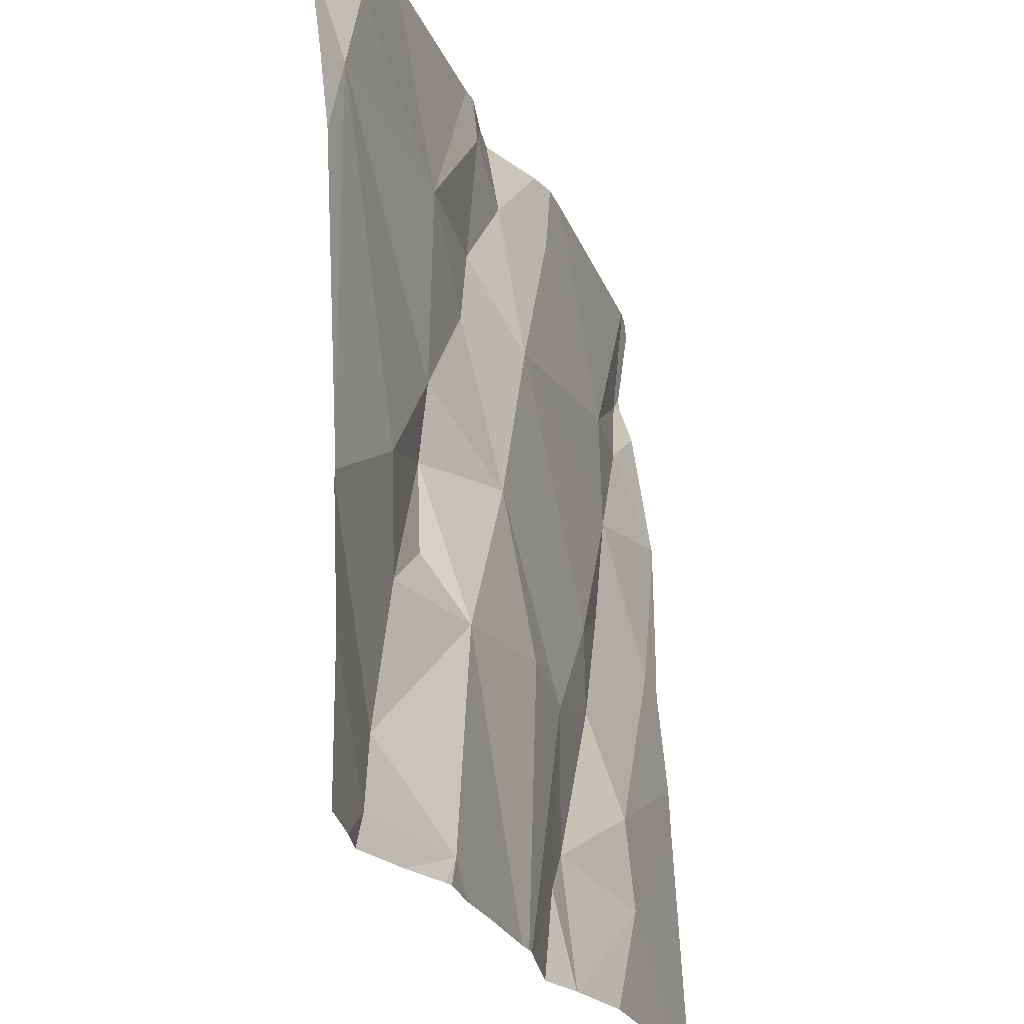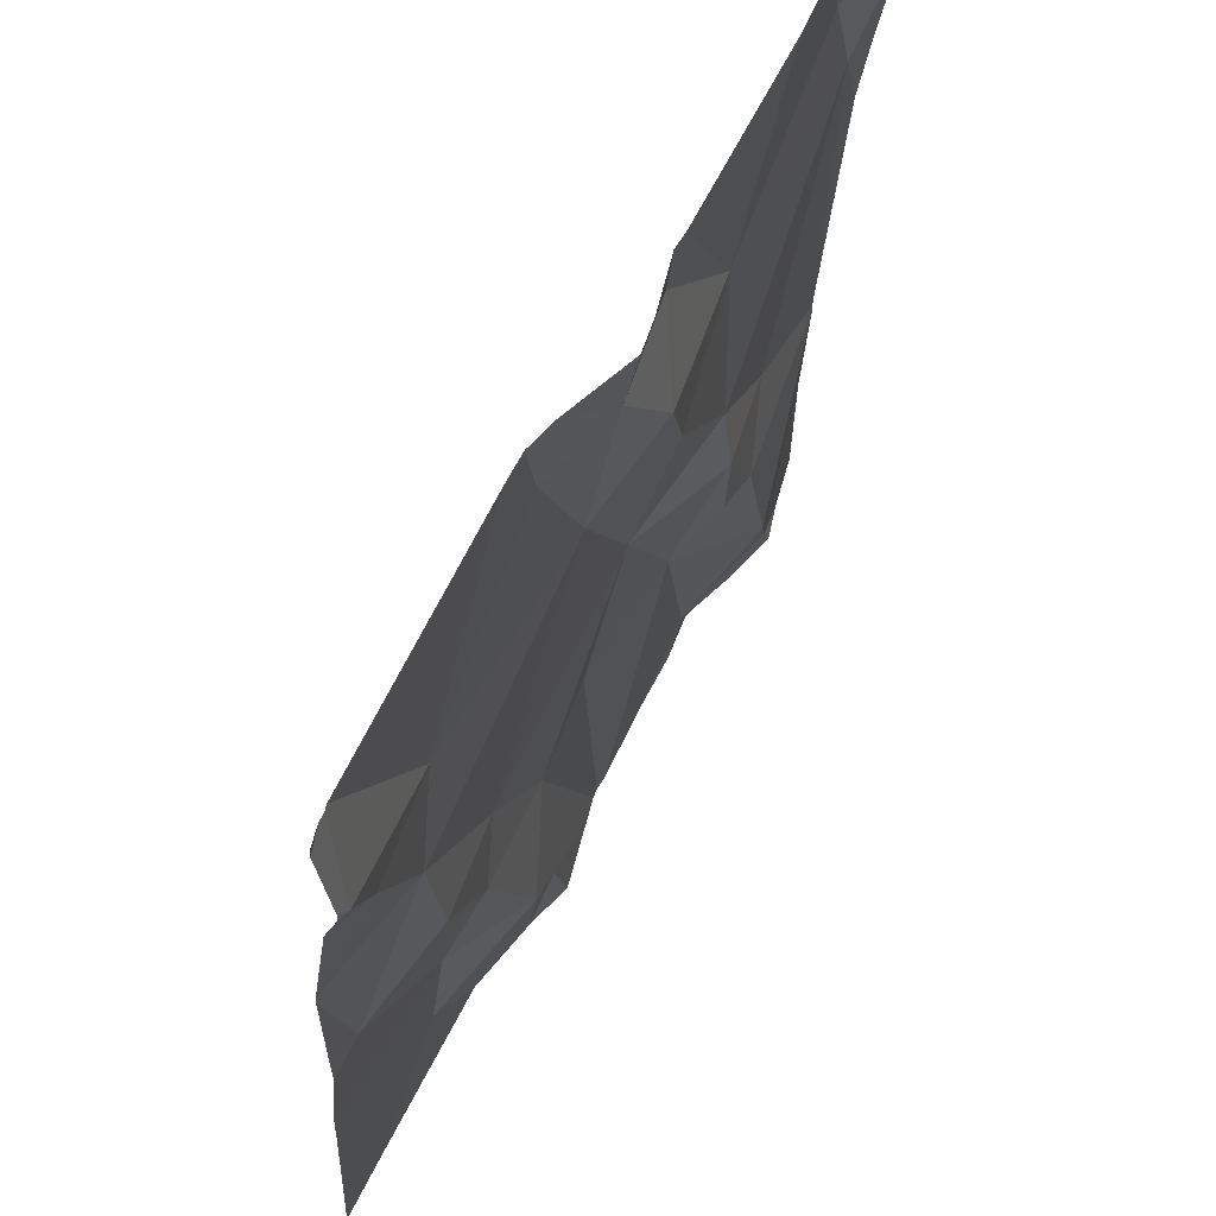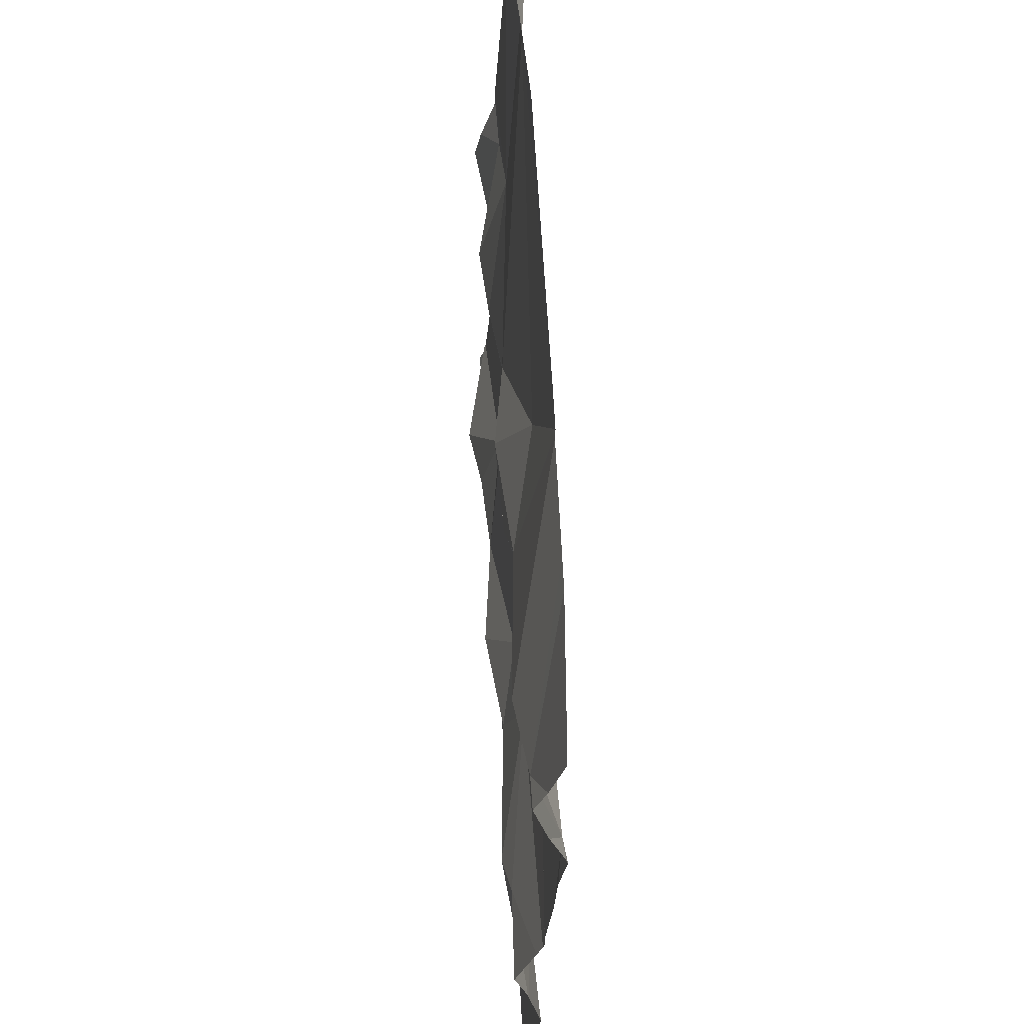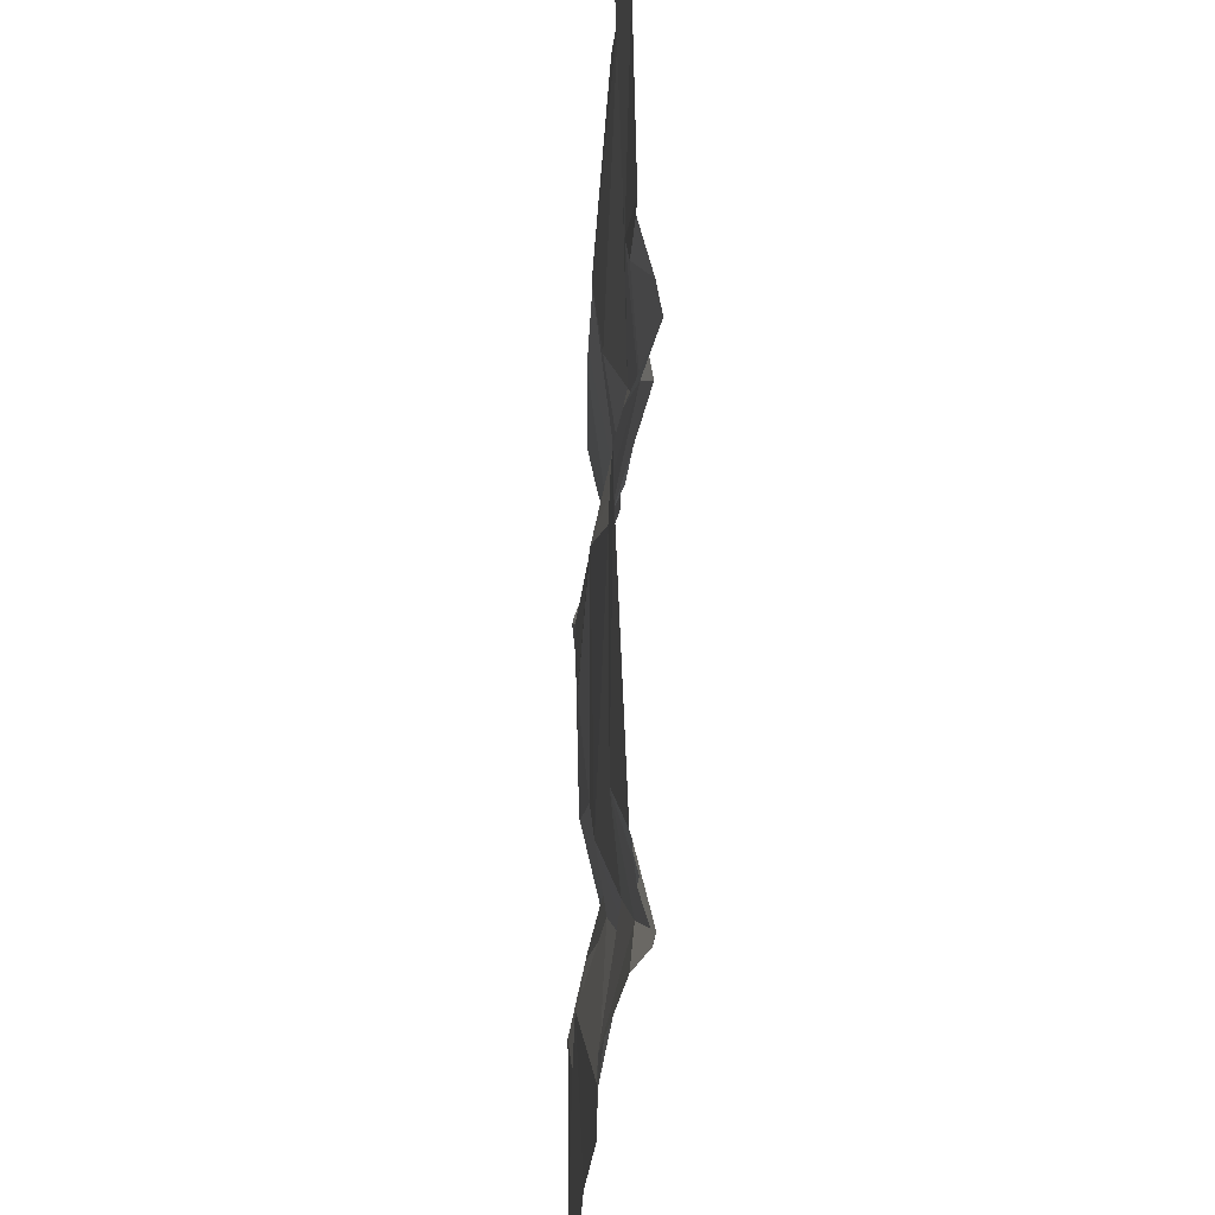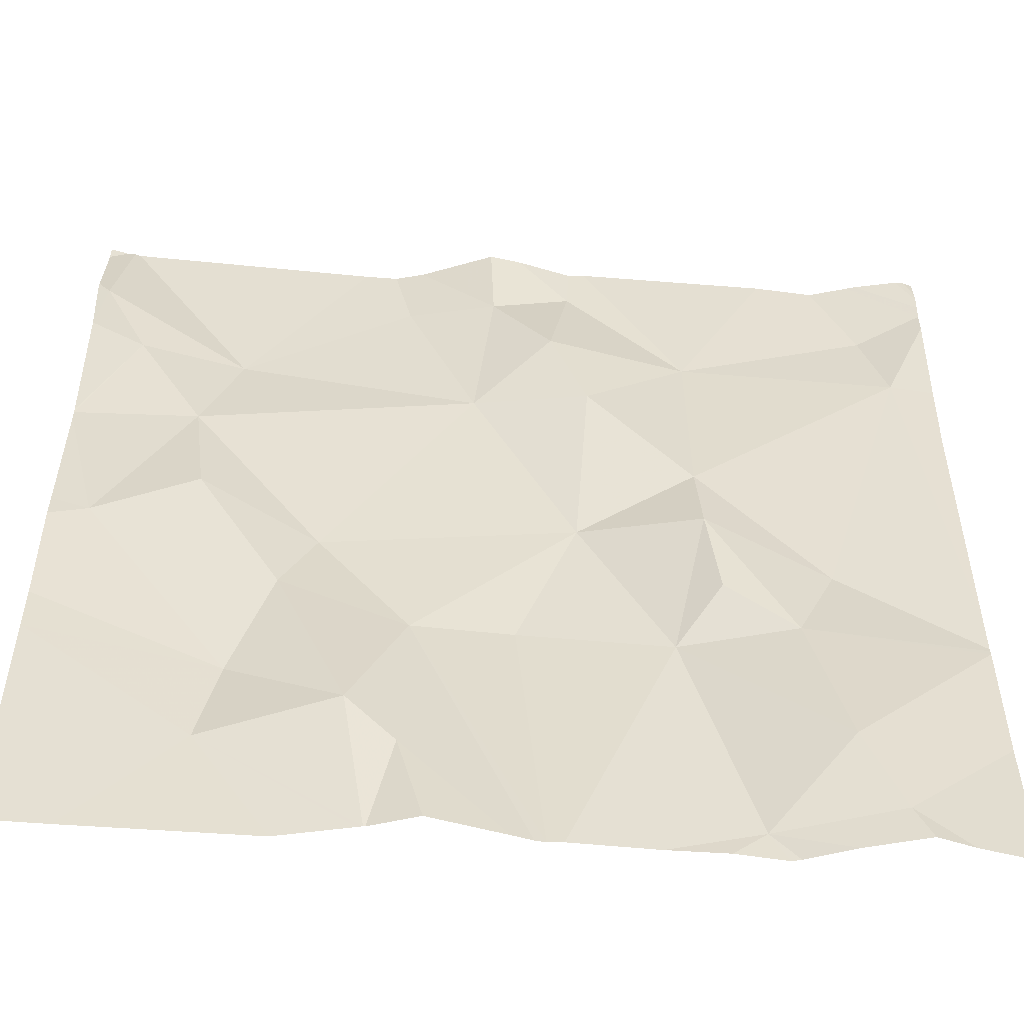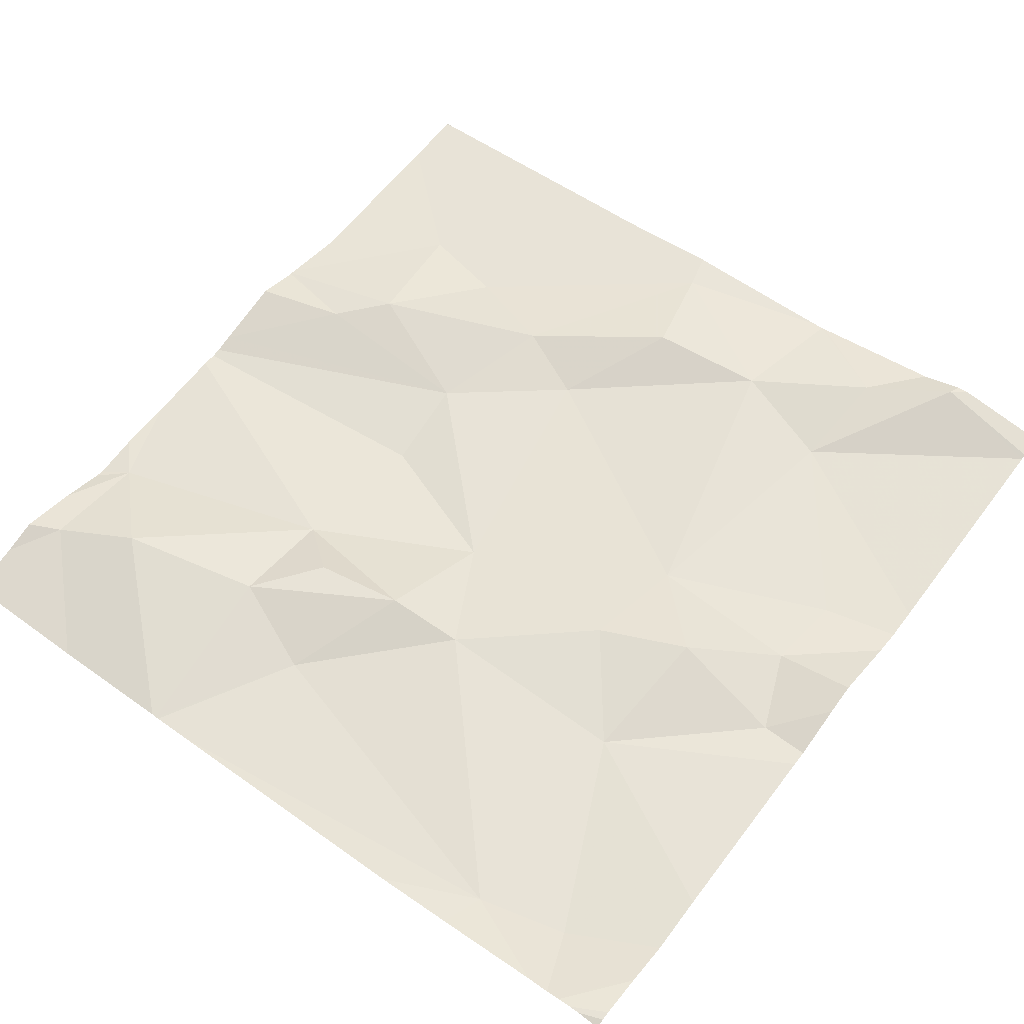
<metadata>
{"format":"obj","ext":"obj","renderer":"f3d","projection":"perspective","resolution":1024,"background":"white","views":[{"elev":-25.2,"azim":111.1,"up":"+Y"},{"elev":62.1,"azim":-62.0,"up":"+Y"},{"elev":-27.9,"azim":88.4,"up":"+Y"},{"elev":60.2,"azim":-89.1,"up":"+Y"},{"elev":-55.8,"azim":-2.9,"up":"+Y"},{"elev":59.1,"azim":127.1,"up":"+Z"}]}
</metadata>
<code>
v -101.3 276.8 500.8
v -101.3 276.7 500.8
v -101.3 277.4 500.9
v -101.3 276.7 500.8
v -102.2 277 500.8
v -101.3 277.4 500.9
v -101.3 276.8 500.8
v -101.3 277.4 500.9
v -101.6 277.3 500.8
v -101.3 277.3 500.8
v -101.6 277.1 500.8
v -101.4 276.9 500.8
v -101.8 277.2 500.8
v -102 277.3 500.8
v -101.9 277.4 500.8
v -101.3 277.5 500.9
v -101.8 276.8 500.8
v -101.9 276.7 500.8
v -102 276.9 500.8
v -101.7 277.2 500.9
v -101.7 277 500.8
v -102.1 277.1 500.9
v -101.3 277.4 500.8
v -101.7 276.5 500.8
v -102 276.7 500.8
v -101.3 277.5 500.9
v -101.8 277.5 500.9
v -102.2 277.3 500.9
v -102.2 277.4 500.9
v -101.6 276.8 500.8
v -101.5 276.8 500.8
v -101.4 276.7 500.8
v -101.7 277.3 500.9
v -101.7 276.8 500.8
v -102 276.8 500.8
v -101.9 276.9 500.8
v -101.7 277.4 500.9
v -101.5 276.9 500.8
v -101.5 277 500.9
v -101.7 277.5 500.9
v -101.9 277.5 500.8
v -101.8 276.6 500.8
v -102.1 277 500.9
v -101.7 277.5 500.9
v -101.3 277.5 500.9
v -101.5 276.6 500.8
v -101.4 276.6 500.8
v -101.7 276.5 500.8
v -101.5 277.5 500.8
v -102.2 276.5 500.8
v -101.4 277.5 500.8
v -101.8 277.4 500.9
v -101.7 276.5 500.8
v -102 276.5 500.8
v -101.9 276.5 500.8
v -101.9 276.5 500.8
v -101.8 276.5 500.8
v -102.2 277 500.8
v -102.2 277 500.8
v -102.2 277.5 500.9
v -102.2 277.2 500.8
v -102.2 277.2 500.8
v -102.2 277.5 500.9
v -102.2 276.5 500.8
v -102.2 276.8 500.8
v -102.2 276.9 500.8
v -102.2 277.2 500.8
v -102.2 277.3 500.9
v -102.2 277.4 500.9
v -102.2 277.4 500.9
v -101.3 277.4 500.9
v -101.3 276.8 500.8
v -101.3 277.5 500.9
v -101.3 277.5 500.9
v -101.3 277.5 500.9
v -101.3 276.9 500.8
v -101.3 277.2 500.8
v -101.3 277.2 500.8
v -101.3 277.3 500.8
v -101.5 276.5 500.8
v -101.4 276.5 500.8
v -101.9 276.5 500.8
v -101.7 276.5 500.8
v -101.6 276.5 500.8
v -101.4 276.5 500.8
v -101.5 276.5 500.8
v -101.5 276.5 500.8
v -101.3 276.5 500.8
v -102.2 276.5 500.8
v -102.2 276.5 500.8
v -101.3 276.5 500.8
v -101.9 277.5 500.8
v -101.9 277.5 500.8
v -102.2 277.5 500.9
v -102.2 277.5 500.9
v -101.7 277.5 500.9
v -101.3 277.5 500.9
v -102.2 277.5 500.9
v -101.3 277.5 500.9
f 94 14 93
f 10 9 11
f 10 11 12
f 14 13 15
f 18 17 19
f 11 20 21
f 61 22 62
f 23 10 8
f 56 25 55
f 28 14 29
f 72 12 1
f 31 30 32
f 13 20 33
f 30 21 34
f 19 5 35
f 36 17 21
f 9 23 51
f 44 9 40
f 39 38 31
f 20 13 21
f 93 14 92
f 92 15 41
f 53 17 48
f 18 35 25
f 19 36 43
f 5 43 22
f 65 35 66
f 4 47 2
f 12 39 31
f 31 32 7
f 82 42 56
f 39 11 21
f 12 11 39
f 42 18 56
f 46 30 83
f 19 17 36
f 36 21 13
f 74 71 73
f 47 46 81
f 30 34 53
f 19 35 18
f 45 6 26
f 64 25 65
f 35 5 58
f 18 42 17
f 17 42 24
f 37 52 33
f 33 9 37
f 26 71 74
f 23 9 10
f 52 15 13
f 23 3 16
f 9 33 20
f 22 36 13
f 14 15 92
f 9 20 11
f 14 22 13
f 29 14 94
f 63 29 95
f 33 52 13
f 12 31 1
f 62 28 67
f 47 32 46
f 22 43 36
f 43 5 19
f 39 21 30
f 41 52 27
f 30 31 38
f 32 30 46
f 30 38 39
f 21 17 34
f 27 52 37
f 27 37 96
f 68 29 69
f 15 52 41
f 22 14 28
f 10 12 72
f 81 46 80
f 80 46 86
f 48 17 24
f 26 6 71
f 58 5 59
f 16 6 45
f 53 34 17
f 59 5 61
f 1 31 7
f 7 32 4
f 61 5 22
f 40 9 49
f 2 47 88
f 62 22 28
f 24 42 57
f 50 64 89
f 65 25 35
f 57 42 82
f 4 32 47
f 66 35 58
f 67 28 68
f 3 23 8
f 68 28 29
f 69 29 70
f 8 10 79
f 50 25 64
f 70 29 60
f 44 37 9
f 73 75 97
f 54 25 50
f 76 10 72
f 55 25 54
f 77 10 76
f 49 9 51
f 78 10 77
f 51 23 16
f 79 10 78
f 56 18 25
f 83 30 53
f 84 46 83
f 85 47 81
f 73 71 75
f 86 46 87
f 16 3 6
f 87 46 84
f 88 47 85
f 63 60 29
f 89 64 90
f 91 2 88
f 95 29 94
f 96 37 44
f 97 75 99
f 98 60 63

</code>
